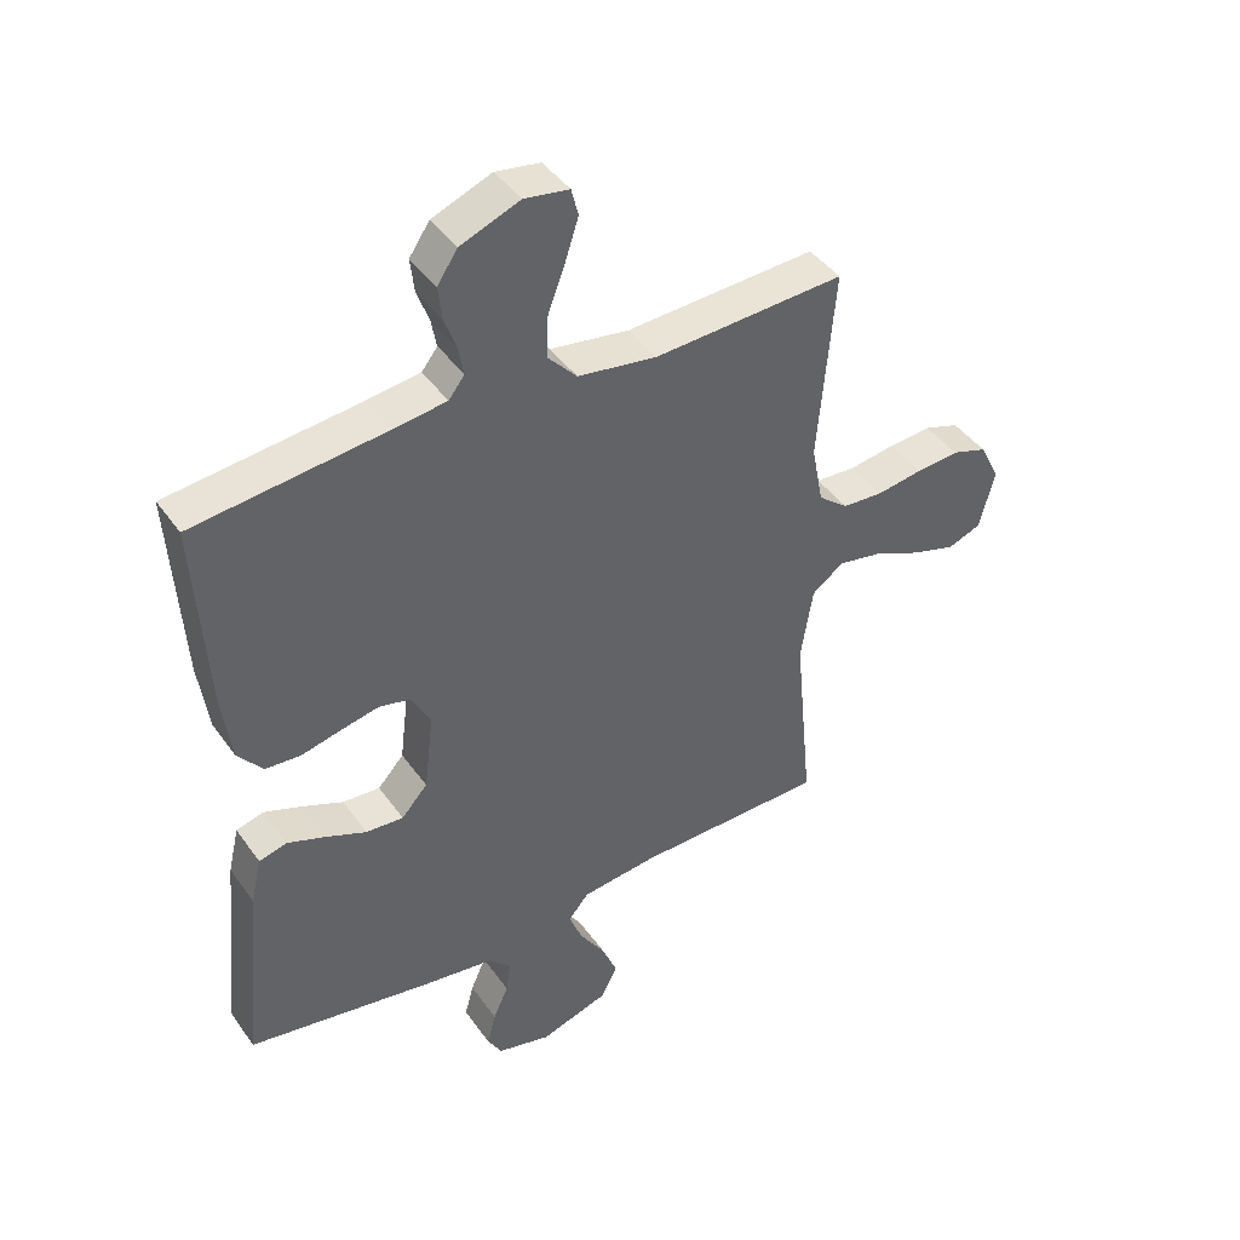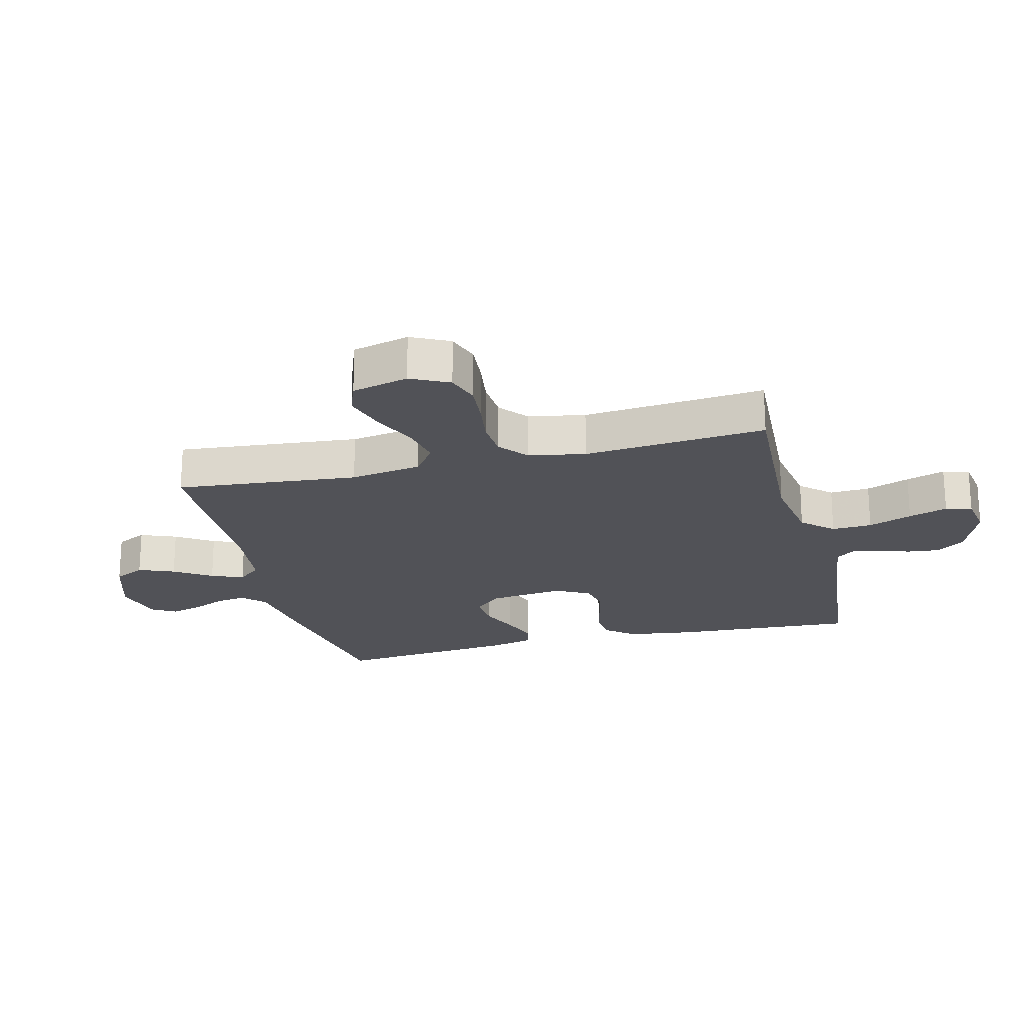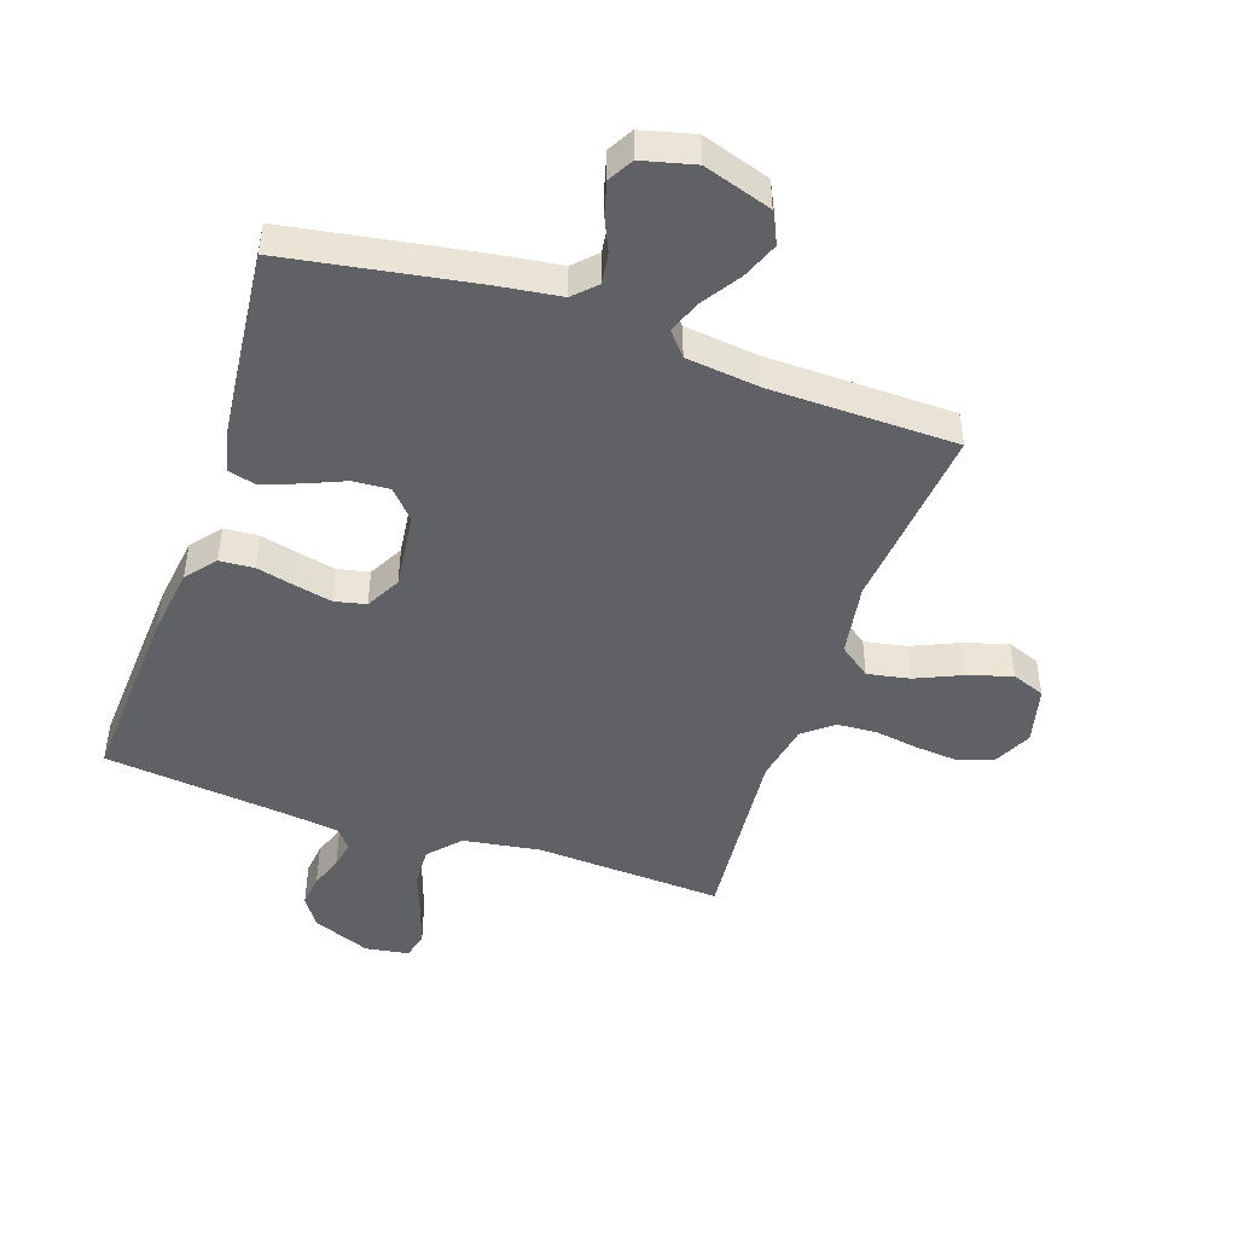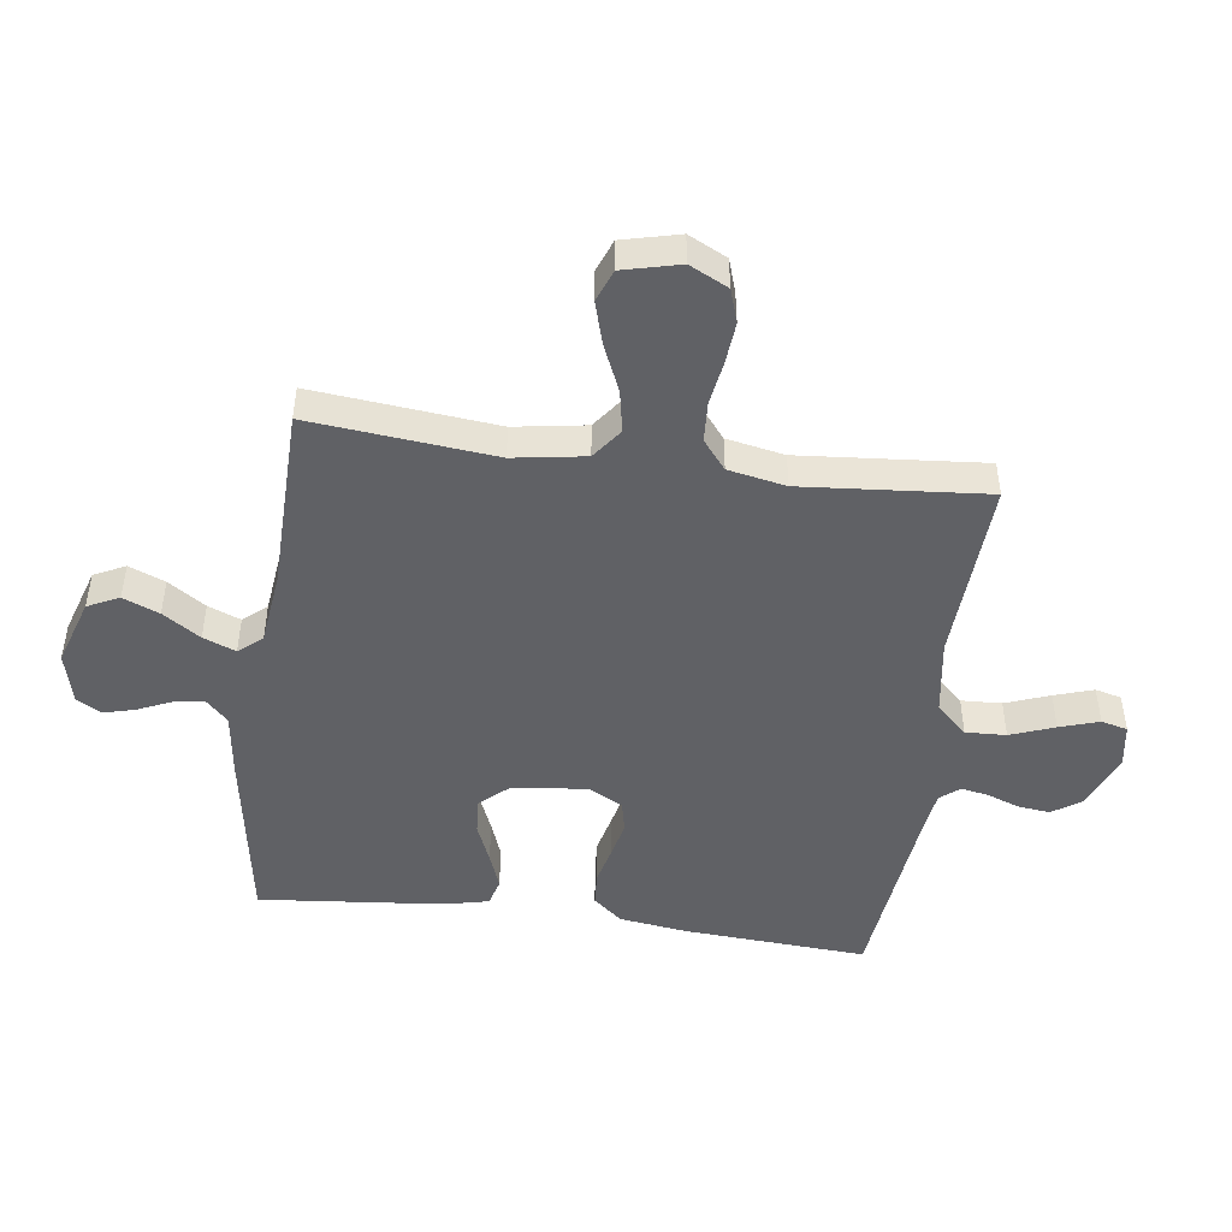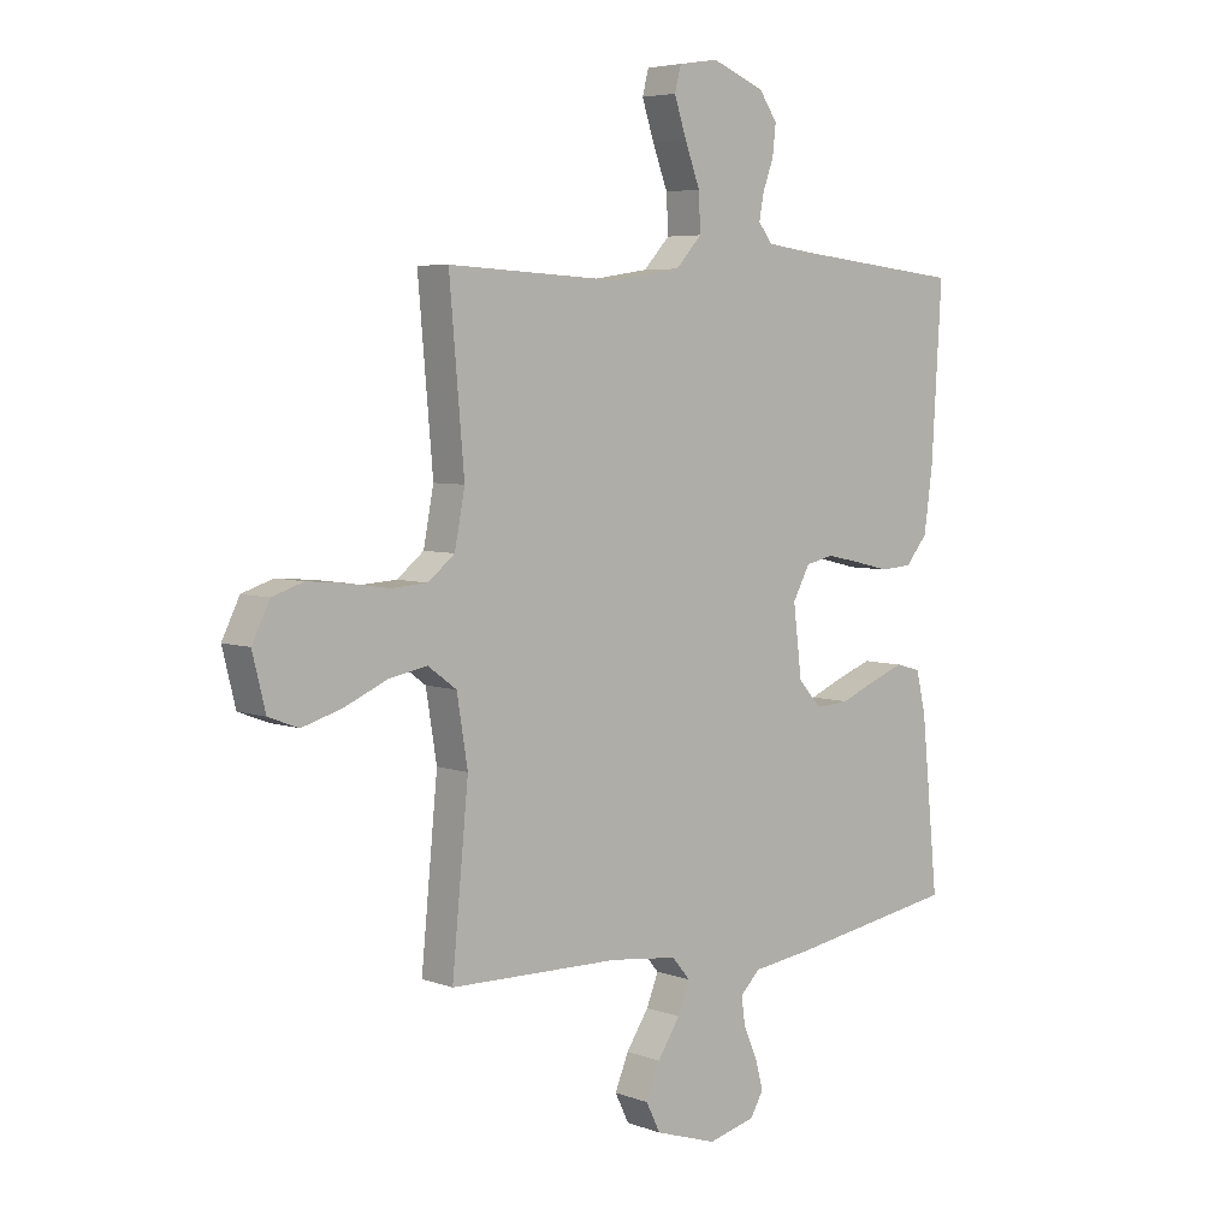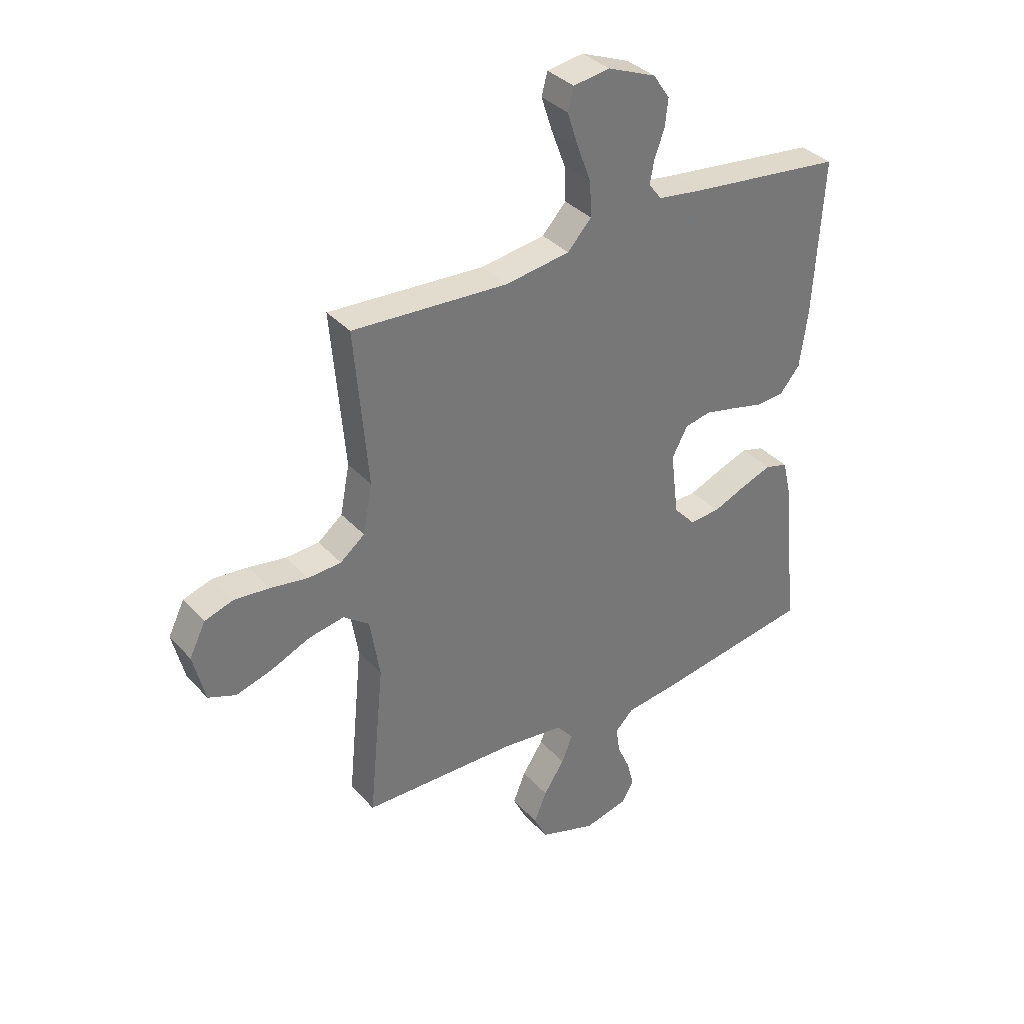
<metadata>
{"format":"obj","ext":"obj","renderer":"f3d","projection":"perspective","resolution":1024,"background":"white","views":[{"elev":42.7,"azim":147.5,"up":"+Z"},{"elev":-21.4,"azim":-75.8,"up":"+Y"},{"elev":-46.7,"azim":161.2,"up":"+Y"},{"elev":-47.7,"azim":-97.8,"up":"+Y"},{"elev":5.4,"azim":-41.6,"up":"+Z"},{"elev":35.2,"azim":-35.7,"up":"+Z"}]}
</metadata>
<code>
v 0.5 0.07 -0.5
v 0.2 0.07 -0.55
v 0.097 0.07 -0.564
v 0.062 0.07 -0.599
v 0.069 0.07 -0.649
v 0.093 0.07 -0.703
v 0.107 0.07 -0.755
v 0.084 0.07 -0.795
v 0 0.07 -0.816
v -0.109 0.07 -0.781
v -0.134 0.07 -0.73
v -0.11 0.07 -0.671
v -0.07 0.07 -0.61
v -0.049 0.07 -0.557
v -0.081 0.07 -0.519
v -0.2 0.07 -0.505
v -0.5 0.07 -0.5
v -0.471 0.07 -0.2
v -0.49 0.07 -0.083
v -0.54 0.07 -0.046
v -0.608 0.07 -0.059
v -0.683 0.07 -0.092
v -0.753 0.07 -0.113
v -0.806 0.07 -0.093
v -0.829 0.07 0
v -0.798 0.07 0.063
v -0.743 0.07 0.081
v -0.675 0.07 0.075
v -0.603 0.07 0.064
v -0.539 0.07 0.068
v -0.492 0.07 0.106
v -0.474 0.07 0.2
v -0.5 0.07 0.5
v -0.2 0.07 0.484
v -0.076 0.07 0.503
v -0.03 0.07 0.553
v -0.033 0.07 0.619
v -0.06 0.07 0.691
v -0.081 0.07 0.755
v -0.07 0.07 0.798
v 0 0.07 0.809
v 0.093 0.07 0.772
v 0.125 0.07 0.725
v 0.119 0.07 0.672
v 0.1 0.07 0.62
v 0.092 0.07 0.576
v 0.117 0.07 0.544
v 0.2 0.07 0.533
v 0.5 0.07 0.5
v 0.482 0.07 0.2
v 0.467 0.07 0.09
v 0.428 0.07 0.043
v 0.373 0.07 0.039
v 0.311 0.07 0.054
v 0.251 0.07 0.067
v 0.201 0.07 0.056
v 0.171 0.07 0
v 0.186 0.07 -0.123
v 0.227 0.07 -0.168
v 0.286 0.07 -0.164
v 0.35 0.07 -0.137
v 0.409 0.07 -0.115
v 0.453 0.07 -0.127
v 0.47 0.07 -0.2
v 0.5 0 -0.5
v 0.2 0 -0.55
v 0.097 0 -0.564
v 0.062 0 -0.599
v 0.069 0 -0.649
v 0.093 0 -0.703
v 0.107 0 -0.755
v 0.084 0 -0.795
v 0 0 -0.816
v -0.109 0 -0.781
v -0.134 0 -0.73
v -0.11 0 -0.671
v -0.07 0 -0.61
v -0.049 0 -0.557
v -0.081 0 -0.519
v -0.2 0 -0.505
v -0.5 0 -0.5
v -0.471 0 -0.2
v -0.49 0 -0.083
v -0.54 0 -0.046
v -0.608 0 -0.059
v -0.683 0 -0.092
v -0.753 0 -0.113
v -0.806 0 -0.093
v -0.829 0 0
v -0.798 0 0.063
v -0.743 0 0.081
v -0.675 0 0.075
v -0.603 0 0.064
v -0.539 0 0.068
v -0.492 0 0.106
v -0.474 0 0.2
v -0.5 0 0.5
v -0.2 0 0.484
v -0.076 0 0.503
v -0.03 0 0.553
v -0.033 0 0.619
v -0.06 0 0.691
v -0.081 0 0.755
v -0.07 0 0.798
v 0 0 0.809
v 0.093 0 0.772
v 0.125 0 0.725
v 0.119 0 0.672
v 0.1 0 0.62
v 0.092 0 0.576
v 0.117 0 0.544
v 0.2 0 0.533
v 0.5 0 0.5
v 0.482 0 0.2
v 0.467 0 0.09
v 0.428 0 0.043
v 0.373 0 0.039
v 0.311 0 0.054
v 0.251 0 0.067
v 0.201 0 0.056
v 0.171 0 0
v 0.186 0 -0.123
v 0.227 0 -0.168
v 0.286 0 -0.164
v 0.35 0 -0.137
v 0.409 0 -0.115
v 0.453 0 -0.127
v 0.47 0 -0.2
f 60 61 62 63
f 60 63 64 1
f 51 52 53 54
f 51 54 55
f 48 49 50 51
f 47 48 51 55
f 46 47 55 56
f 42 43 44 45
f 42 45 46
f 41 42 46
f 37 38 39 40
f 37 40 41 46
f 32 33 34
f 31 32 34 35
f 26 27 28 29
f 24 25 26 29
f 24 29 30
f 21 22 23 24
f 20 21 24 30
f 19 20 30 31
f 16 17 18
f 15 16 18 19
f 10 11 12 13
f 10 13 14
f 9 10 14
f 8 9 14
f 5 6 7 8
f 4 5 8 14
f 3 4 14 15
f 59 60 1 2
f 58 59 2 3
f 57 58 3 15
f 37 46 56 57
f 36 37 57
f 35 36 57 15
f 15 19 31 35
f 127 126 125 124
f 65 128 127 124
f 118 117 116 115
f 119 118 115
f 115 114 113 112
f 119 115 112 111
f 120 119 111 110
f 109 108 107 106
f 110 109 106
f 110 106 105
f 104 103 102 101
f 110 105 104 101
f 98 97 96
f 99 98 96 95
f 93 92 91 90
f 93 90 89 88
f 94 93 88
f 88 87 86 85
f 94 88 85 84
f 95 94 84 83
f 82 81 80
f 83 82 80 79
f 77 76 75 74
f 78 77 74
f 78 74 73
f 78 73 72
f 72 71 70 69
f 78 72 69 68
f 79 78 68 67
f 66 65 124 123
f 67 66 123 122
f 79 67 122 121
f 121 120 110 101
f 121 101 100
f 79 121 100 99
f 99 95 83 79
f 1 65 66 2
f 2 66 67 3
f 3 67 68 4
f 4 68 69 5
f 5 69 70 6
f 6 70 71 7
f 7 71 72 8
f 8 72 73 9
f 9 73 74 10
f 10 74 75 11
f 11 75 76 12
f 12 76 77 13
f 13 77 78 14
f 14 78 79 15
f 15 79 80 16
f 16 80 81 17
f 17 81 82 18
f 18 82 83 19
f 19 83 84 20
f 20 84 85 21
f 21 85 86 22
f 22 86 87 23
f 23 87 88 24
f 24 88 89 25
f 25 89 90 26
f 26 90 91 27
f 27 91 92 28
f 28 92 93 29
f 29 93 94 30
f 30 94 95 31
f 31 95 96 32
f 32 96 97 33
f 33 97 98 34
f 34 98 99 35
f 35 99 100 36
f 36 100 101 37
f 37 101 102 38
f 38 102 103 39
f 39 103 104 40
f 40 104 105 41
f 41 105 106 42
f 42 106 107 43
f 43 107 108 44
f 44 108 109 45
f 45 109 110 46
f 46 110 111 47
f 47 111 112 48
f 48 112 113 49
f 49 113 114 50
f 50 114 115 51
f 51 115 116 52
f 52 116 117 53
f 53 117 118 54
f 54 118 119 55
f 55 119 120 56
f 56 120 121 57
f 57 121 122 58
f 58 122 123 59
f 59 123 124 60
f 60 124 125 61
f 61 125 126 62
f 62 126 127 63
f 63 127 128 64
f 64 128 65 1

</code>
